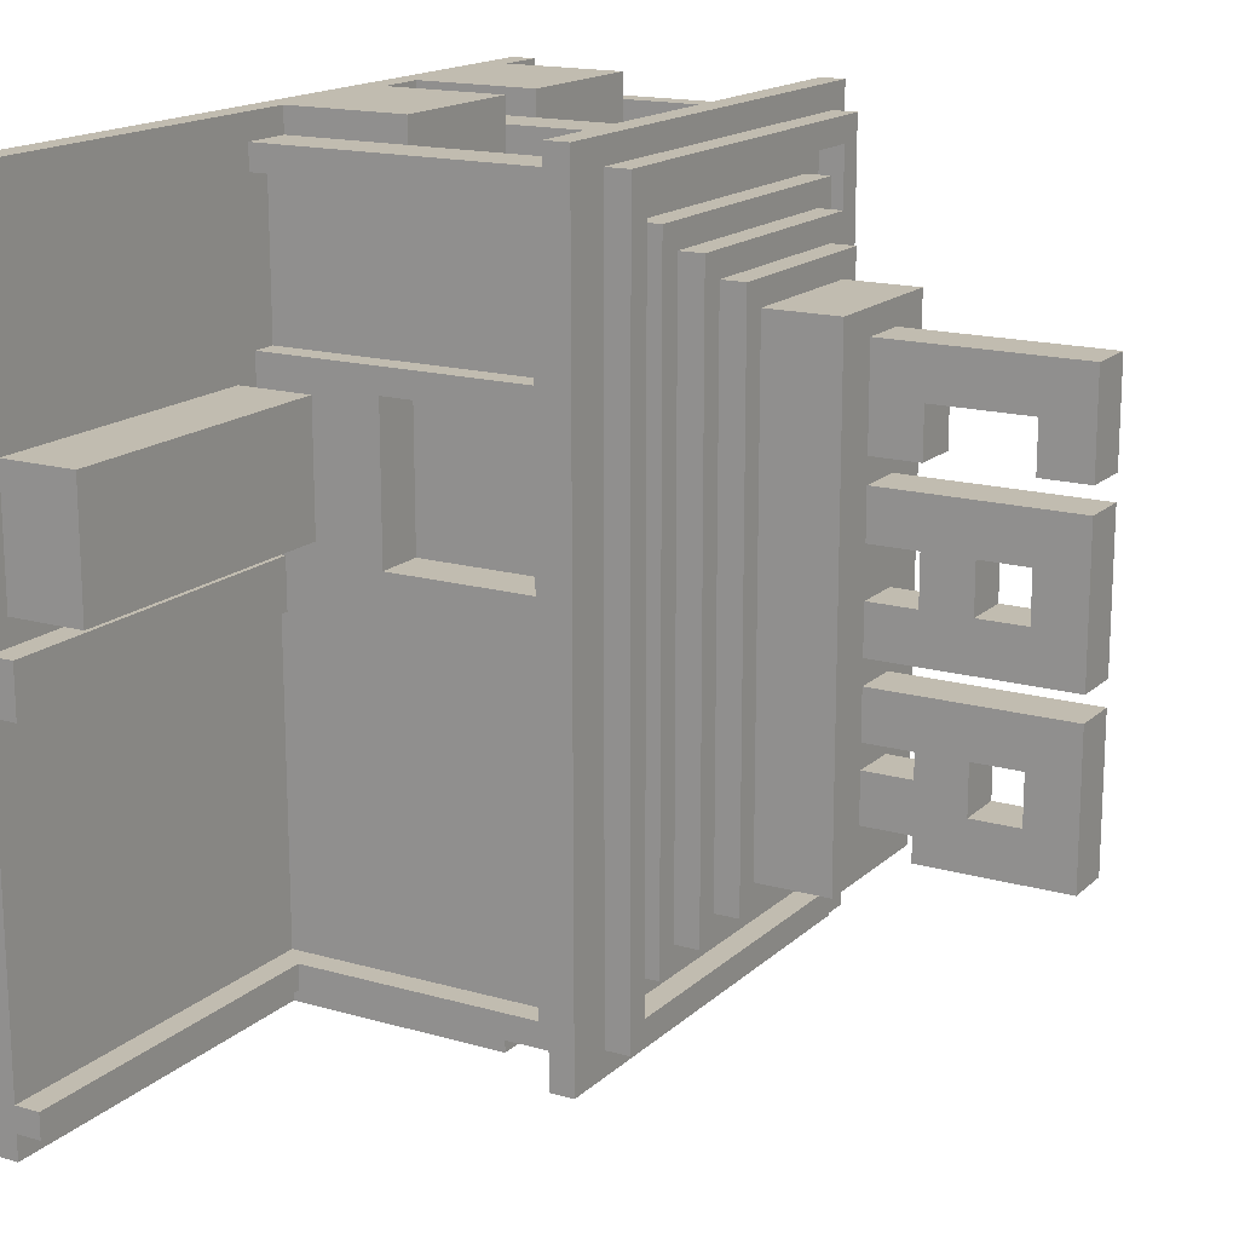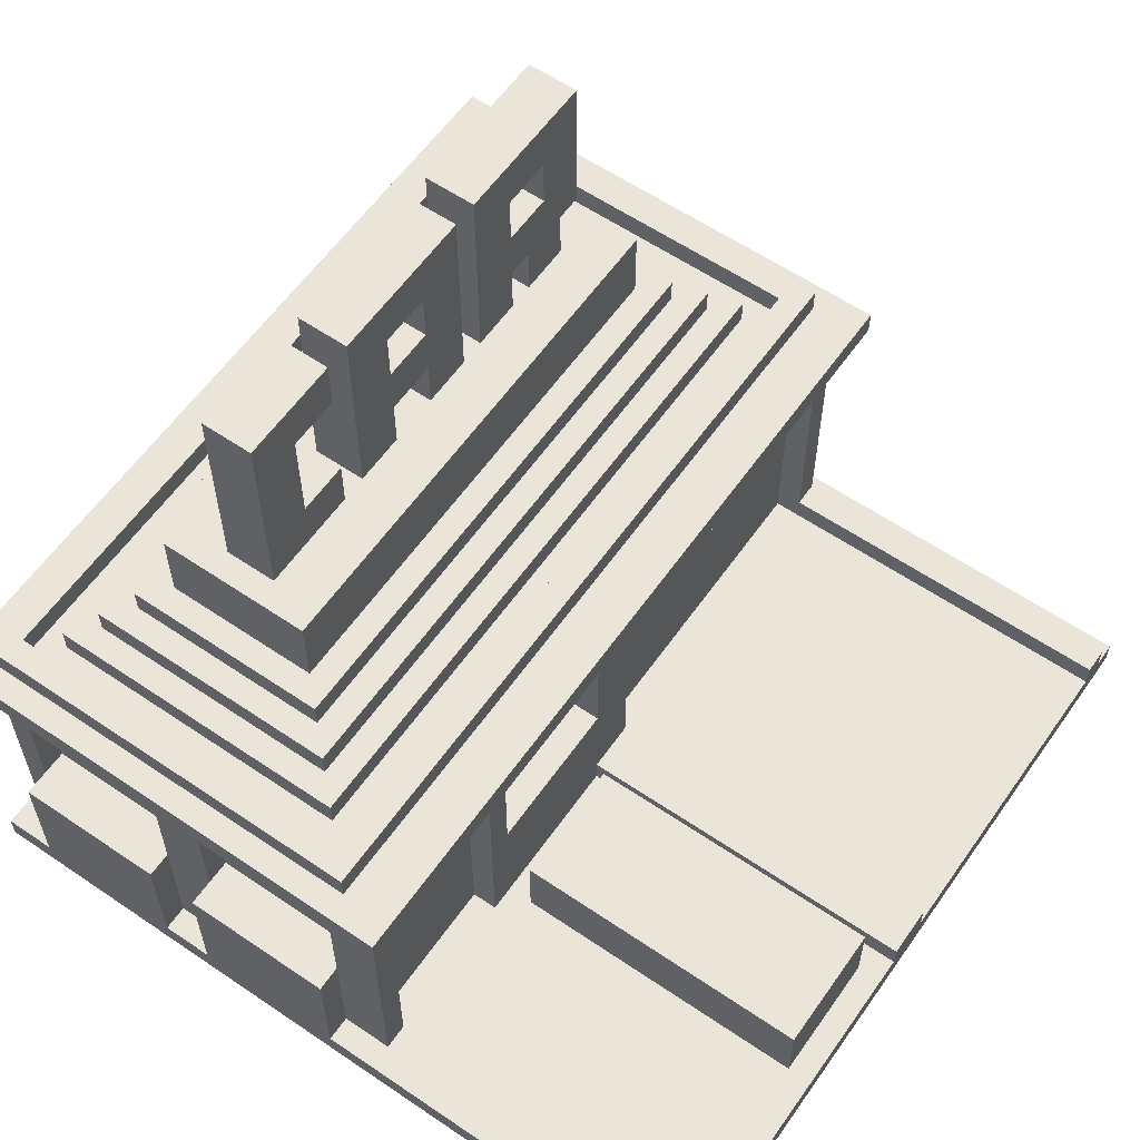
<metadata>
{"format":"obj","ext":"obj","renderer":"f3d","projection":"perspective","resolution":1024,"background":"white","views":[{"elev":16.5,"azim":120.2,"up":"+Z"},{"elev":59.6,"azim":34.9,"up":"+Y"}]}
</metadata>
<code>
v -16 0 16
v -16 0 -16
v -16 1 16
v -16 1 14
v -16 1 -2
v -16 1 -3
v -16 1 -14
v -16 1 -16
v -16 5 14
v -16 5 -2
v -16 6 14
v -16 6 -2
v -16 8 -3
v -16 8 -8
v -16 12 -8
v -16 12 -14
v -16 13 16
v -16 13 -16
v -16 14 16
v -16 14 -16
v -15 1 15
v -15 1 14
v -15 1 -2
v -15 1 -3
v -15 1 -14
v -15 1 -15
v -15 5 14
v -15 5 -2
v -15 6 14
v -15 6 -2
v -15 8 -3
v -15 8 -8
v -15 12 14
v -15 12 -2
v -15 12 -8
v -15 12 -14
v -15 13 15
v -15 13 14
v -15 13 -14
v -15 13 -15
v -15 14 15
v -15 14 -15
v -15 15 15
v -15 15 -15
v -14 1 16
v -14 1 15
v -14 1 -15
v -14 1 -16
v -14 5 16
v -14 5 15
v -14 6 16
v -14 6 15
v -14 6 14
v -14 6 -2
v -14 12 14
v -14 12 -2
v -14 12 -15
v -14 12 -16
v -13 14 13
v -13 14 -13
v -13 15 13
v -13 15 -13
v -12 15 12
v -12 15 -12
v -12 16 12
v -12 16 -12
v -11 16 11
v -11 16 -11
v -11 17 11
v -11 17 -11
v -10 17 10
v -10 17 -10
v -10 20 10
v -10 20 -10
v -8 6 15
v -8 6 14
v -8 12 15
v -8 12 14
v -8 20 9
v -8 20 5
v -8 20 4
v -8 20 2
v -8 20 -0
v -8 20 -2
v -8 20 -3
v -8 20 -5
v -8 20 -6
v -8 20 -8
v -8 22 7
v -8 22 5
v -8 22 2
v -8 22 -0
v -8 22 -5
v -8 22 -6
v -8 22 -8
v -8 22 -9
v -8 24 2
v -8 24 -0
v -8 24 -5
v -8 24 -7
v -8 26 7
v -8 26 6
v -8 26 5
v -8 26 2
v -8 26 -0
v -8 26 -5
v -8 26 -7
v -8 27 7
v -8 27 6
v -8 28 9
v -8 28 5
v -8 28 4
v -8 28 -2
v -8 28 -3
v -8 28 -9
v -6 1 16
v -6 1 15
v -6 5 16
v -6 5 15
v -6 6 16
v -6 6 15
v 0 6 15
v 0 6 14
v 0 12 15
v 0 12 14
v 0 14 14
v 0 14 -14
v 0 15 14
v 0 15 -14
v 3 1 7
v 3 1 2
v 3 2 7
v 3 2 2
v 3 4 7
v 3 4 2
v -14 6 15
v -14 6 14
v -14 12 15
v -14 12 14
v -14 14 14
v -14 14 -14
v -14 15 14
v -14 15 -14
v -8 1 16
v -8 1 15
v -8 5 16
v -8 5 15
v -8 6 16
v -8 6 15
v -7 10 -15
v -7 10 -16
v -7 12 -15
v -7 12 -16
v -6 6 15
v -6 6 14
v -6 12 15
v -6 12 14
v -6 20 9
v -6 20 5
v -6 20 4
v -6 20 2
v -6 20 -0
v -6 20 -2
v -6 20 -3
v -6 20 -5
v -6 20 -6
v -6 20 -8
v -6 22 7
v -6 22 5
v -6 22 2
v -6 22 -0
v -6 22 -5
v -6 22 -6
v -6 22 -8
v -6 22 -9
v -6 24 2
v -6 24 -0
v -6 24 -5
v -6 24 -7
v -6 26 7
v -6 26 5
v -6 26 2
v -6 26 -0
v -6 26 -5
v -6 26 -7
v -6 28 9
v -6 28 5
v -6 28 4
v -6 28 -2
v -6 28 -3
v -6 28 -9
v -4 17 10
v -4 17 -10
v -4 20 10
v -4 20 -10
v -3 16 11
v -3 16 -11
v -3 17 11
v -3 17 -11
v -2 15 12
v -2 15 -12
v -2 16 12
v -2 16 -12
v -1 14 13
v -1 14 -13
v -1 15 13
v -1 15 -13
v 0 1 16
v 0 1 15
v 0 5 16
v 0 5 15
v 0 6 16
v 0 6 15
v 0 6 7
v 0 6 1
v 0 12 7
v 0 12 1
v 1 1 14
v 1 1 8
v 1 1 -1
v 1 1 -6
v 1 1 -10
v 1 1 -14
v 1 1 -15
v 1 1 -16
v 1 2 -6
v 1 2 -10
v 1 5 9
v 1 5 8
v 1 8 9
v 1 8 8
v 1 10 -15
v 1 10 -16
v 1 12 14
v 1 12 8
v 1 12 -1
v 1 12 -14
v 1 14 15
v 1 14 -15
v 1 15 15
v 1 15 -15
v 2 1 15
v 2 1 14
v 2 1 8
v 2 1 7
v 2 1 1
v 2 2 1
v 2 2 -1
v 2 2 -14
v 2 2 -15
v 2 5 7
v 2 5 1
v 2 6 7
v 2 6 1
v 2 12 14
v 2 12 8
v 2 12 7
v 2 12 1
v 2 12 -1
v 2 12 -14
v 2 13 15
v 2 13 14
v 2 13 -15
v 3 13 16
v 3 13 -16
v 3 14 16
v 3 14 -16
v 15 1 7
v 15 1 2
v 15 2 7
v 15 2 2
v 15 4 7
v 15 4 2
v 16 0 16
v 16 0 14
v 16 0 8
v 16 0 -1
v 16 0 -14
v 16 0 -16
v 16 1 16
v 16 1 14
v 16 1 8
v 16 1 1
v 16 1 -1
v 16 1 -14
v 16 1 -15
v 16 1 -16
v 16 2 1
v 16 2 -1
v 16 2 -14
v 16 2 -15
v -16 0 16
v -16 1 16
v -16 13 16
v -16 14 16
v -14 1 16
v -14 5 16
v -14 6 16
v -8 1 16
v -8 5 16
v -8 6 16
v -6 1 16
v -6 5 16
v -6 6 16
v 0 1 16
v 0 5 16
v 0 6 16
v 3 13 16
v 3 14 16
v 16 0 16
v 16 1 16
v -15 1 15
v -15 13 15
v -15 14 15
v -15 15 15
v -14 1 15
v -14 5 15
v -14 6 15
v -14 12 15
v -14 13 15
v -8 1 15
v -8 5 15
v -8 6 15
v -8 12 15
v -6 1 15
v -6 5 15
v -6 6 15
v -6 12 15
v 0 1 15
v 0 5 15
v 0 6 15
v 0 12 15
v 1 1 15
v 1 13 15
v 1 14 15
v 1 15 15
v 2 1 15
v 2 13 15
v -16 1 14
v -16 5 14
v -16 6 14
v -15 1 14
v -15 5 14
v -15 6 14
v -14 6 14
v -14 12 14
v -8 6 14
v -8 12 14
v -6 6 14
v -6 12 14
v 0 6 14
v 0 12 14
v -13 14 13
v -13 15 13
v -1 14 13
v -1 15 13
v -12 15 12
v -12 16 12
v -2 15 12
v -2 16 12
v -11 16 11
v -11 17 11
v -3 16 11
v -3 17 11
v -10 17 10
v -10 20 10
v -4 17 10
v -4 20 10
v -8 20 9
v -8 28 9
v -6 20 9
v -6 28 9
v 1 1 8
v 1 5 8
v 1 8 8
v 1 12 8
v 2 1 8
v 2 12 8
v 3 1 7
v 3 2 7
v 3 4 7
v 15 1 7
v 15 2 7
v 15 4 7
v -8 20 4
v -8 28 4
v -6 20 4
v -6 28 4
v 0 6 1
v 0 12 1
v 1 6 1
v 2 1 1
v 2 2 1
v 2 6 1
v 2 12 1
v 16 1 1
v 16 2 1
v -8 20 -0
v -8 22 -0
v -8 24 -0
v -8 26 -0
v -6 20 -0
v -6 22 -0
v -6 24 -0
v -6 26 -0
v -15 6 -2
v -15 12 -2
v -14 6 -2
v -14 12 -2
v -16 1 -3
v -16 8 -3
v -15 1 -3
v -15 8 -3
v -8 20 -3
v -8 28 -3
v -6 20 -3
v -6 28 -3
v -8 20 -6
v -8 22 -6
v -6 20 -6
v -6 22 -6
v -8 24 -7
v -8 26 -7
v -6 24 -7
v -6 26 -7
v -16 8 -8
v -16 12 -8
v -15 8 -8
v -15 12 -8
v -14 14 -14
v -14 15 -14
v 0 14 -14
v 0 15 -14
v 1 1 -14
v 1 12 -14
v 2 1 -14
v 2 2 -14
v 2 12 -14
v 16 1 -14
v 16 2 -14
v -15 6 14
v -15 12 14
v -14 6 14
v -14 12 14
v -14 14 14
v -14 15 14
v 0 14 14
v 0 15 14
v 1 1 14
v 1 12 14
v 2 1 14
v 2 12 14
v -8 22 7
v -8 26 7
v -7 26 7
v -6 22 7
v -6 26 7
v 0 6 7
v 0 12 7
v 1 6 7
v 2 6 7
v 2 12 7
v -8 20 5
v -8 22 5
v -8 26 5
v -8 28 5
v -6 20 5
v -6 22 5
v -6 26 5
v -6 28 5
v -8 20 2
v -8 22 2
v -8 24 2
v -8 26 2
v -6 20 2
v -6 22 2
v -6 24 2
v -6 26 2
v 3 1 2
v 3 2 2
v 3 4 2
v 15 1 2
v 15 2 2
v 15 4 2
v 1 1 -1
v 1 12 -1
v 2 1 -1
v 2 2 -1
v 2 12 -1
v 16 1 -1
v 16 2 -1
v -16 1 -2
v -16 5 -2
v -16 6 -2
v -15 1 -2
v -15 5 -2
v -15 6 -2
v -8 20 -2
v -8 28 -2
v -6 20 -2
v -6 28 -2
v -8 20 -5
v -8 22 -5
v -8 24 -5
v -8 26 -5
v -6 20 -5
v -6 22 -5
v -6 24 -5
v -6 26 -5
v -8 20 -8
v -8 22 -8
v -6 20 -8
v -6 22 -8
v -8 22 -9
v -8 28 -9
v -6 22 -9
v -6 28 -9
v -10 17 -10
v -10 20 -10
v -4 17 -10
v -4 20 -10
v -11 16 -11
v -11 17 -11
v -3 16 -11
v -3 17 -11
v -12 15 -12
v -12 16 -12
v -2 15 -12
v -2 16 -12
v -13 14 -13
v -13 15 -13
v -1 14 -13
v -1 15 -13
v -16 1 -14
v -16 12 -14
v -15 1 -14
v -15 12 -14
v -15 1 -15
v -15 13 -15
v -15 14 -15
v -15 15 -15
v -14 1 -15
v -14 12 -15
v -14 13 -15
v -7 10 -15
v -7 12 -15
v 1 1 -15
v 1 10 -15
v 1 12 -15
v 1 14 -15
v 1 15 -15
v 2 1 -15
v 2 2 -15
v 2 13 -15
v 16 1 -15
v 16 2 -15
v -16 0 -16
v -16 1 -16
v -16 13 -16
v -16 14 -16
v -14 1 -16
v -14 12 -16
v -7 10 -16
v -7 12 -16
v 1 1 -16
v 1 10 -16
v 3 13 -16
v 3 14 -16
v 16 0 -16
v 16 1 -16
v -16 0 16
v 16 0 16
v 1 0 14
v 16 0 14
v 1 0 8
v 16 0 8
v 1 0 -1
v 16 0 -1
v 1 0 -14
v 16 0 -14
v -16 0 -16
v 16 0 -16
v -14 12 15
v -8 12 15
v -6 12 15
v 0 12 15
v -15 12 14
v -14 12 14
v -8 12 14
v -6 12 14
v 0 12 14
v 1 12 14
v 2 12 14
v 1 12 8
v 2 12 8
v 0 12 7
v 2 12 7
v 0 12 1
v 2 12 1
v 1 12 -1
v 2 12 -1
v -15 12 -2
v -14 12 -2
v 1 12 -14
v 2 12 -14
v -16 13 16
v 3 13 16
v -15 13 15
v -14 13 15
v 1 13 15
v 2 13 15
v -15 13 14
v 2 13 14
v -15 13 -14
v -15 13 -15
v -14 13 -15
v 2 13 -15
v -16 13 -16
v 3 13 -16
v -8 22 2
v -6 22 2
v -8 22 -0
v -6 22 -0
v -8 22 -5
v -6 22 -5
v -8 22 -6
v -6 22 -6
v -8 22 -8
v -6 22 -8
v -8 22 -9
v -6 22 -9
v -8 26 7
v -7 26 7
v -6 26 7
v -8 26 6
v -7 26 6
v -8 26 5
v -6 26 5
v -8 26 2
v -6 26 2
v -8 26 -0
v -6 26 -0
v -8 26 -5
v -6 26 -5
v -8 26 -7
v -6 26 -7
v -16 1 16
v -14 1 16
v -8 1 16
v -6 1 16
v 0 1 16
v 16 1 16
v -15 1 15
v -14 1 15
v -8 1 15
v -6 1 15
v 0 1 15
v 1 1 15
v 2 1 15
v -16 1 14
v -15 1 14
v 1 1 14
v 2 1 14
v 16 1 14
v 1 1 8
v 2 1 8
v 16 1 8
v 2 1 7
v 3 1 7
v 15 1 7
v 3 1 2
v 15 1 2
v 2 1 1
v 16 1 1
v 1 1 -1
v 2 1 -1
v 16 1 -1
v -16 1 -2
v -15 1 -2
v -16 1 -3
v -15 1 -3
v 1 1 -6
v 1 1 -10
v -16 1 -14
v -15 1 -14
v 1 1 -14
v 2 1 -14
v 16 1 -14
v -15 1 -15
v -14 1 -15
v 1 1 -15
v 2 1 -15
v 16 1 -15
v -16 1 -16
v -14 1 -16
v 1 1 -16
v 16 1 -16
v 2 2 1
v 16 2 1
v 2 2 -1
v 16 2 -1
v 2 2 -14
v 16 2 -14
v 2 2 -15
v 16 2 -15
v 3 4 7
v 15 4 7
v 3 4 2
v 15 4 2
v -14 6 16
v -8 6 16
v -6 6 16
v 0 6 16
v -14 6 15
v -8 6 15
v -6 6 15
v 0 6 15
v -16 6 14
v -15 6 14
v -14 6 14
v -8 6 14
v -6 6 14
v 0 6 14
v 0 6 7
v 1 6 7
v 2 6 7
v 0 6 1
v 1 6 1
v 2 6 1
v -16 6 -2
v -15 6 -2
v -14 6 -2
v -16 8 -3
v -15 8 -3
v -16 8 -8
v -15 8 -8
v -7 10 -15
v 1 10 -15
v -7 10 -16
v 1 10 -16
v -16 12 -8
v -15 12 -8
v -16 12 -14
v -15 12 -14
v -14 12 -15
v -7 12 -15
v -14 12 -16
v -7 12 -16
v -16 14 16
v 3 14 16
v -15 14 15
v 1 14 15
v -14 14 14
v 0 14 14
v -13 14 13
v -1 14 13
v -13 14 -13
v -1 14 -13
v -14 14 -14
v 0 14 -14
v -15 14 -15
v 1 14 -15
v -16 14 -16
v 3 14 -16
v -15 15 15
v 1 15 15
v -14 15 14
v 0 15 14
v -13 15 13
v -1 15 13
v -12 15 12
v -2 15 12
v -12 15 -12
v -2 15 -12
v -13 15 -13
v -1 15 -13
v -14 15 -14
v 0 15 -14
v -15 15 -15
v 1 15 -15
v -12 16 12
v -2 16 12
v -11 16 11
v -3 16 11
v -11 16 -11
v -3 16 -11
v -12 16 -12
v -2 16 -12
v -11 17 11
v -3 17 11
v -10 17 10
v -4 17 10
v -10 17 -10
v -4 17 -10
v -11 17 -11
v -3 17 -11
v -10 20 10
v -4 20 10
v -8 20 9
v -6 20 9
v -8 20 5
v -6 20 5
v -8 20 4
v -6 20 4
v -8 20 2
v -6 20 2
v -8 20 -0
v -6 20 -0
v -8 20 -2
v -6 20 -2
v -8 20 -3
v -6 20 -3
v -8 20 -5
v -6 20 -5
v -8 20 -6
v -6 20 -6
v -8 20 -8
v -6 20 -8
v -10 20 -10
v -4 20 -10
v -8 22 7
v -6 22 7
v -8 22 5
v -6 22 5
v -8 24 2
v -6 24 2
v -8 24 -0
v -6 24 -0
v -8 24 -5
v -6 24 -5
v -8 24 -7
v -6 24 -7
v -8 28 9
v -6 28 9
v -8 28 5
v -6 28 5
v -8 28 4
v -6 28 4
v -8 28 -2
v -6 28 -2
v -8 28 -3
v -6 28 -3
v -8 28 -9
v -6 28 -9
f 3 2 1
f 4 2 3
f 5 2 4
f 6 2 5
f 7 2 6
f 8 2 7
f 9 5 4
f 10 5 9
f 11 10 9
f 12 10 11
f 13 7 6
f 14 7 13
f 15 7 14
f 16 7 15
f 19 18 17
f 20 18 19
f 27 22 21
f 28 24 23
f 29 27 21
f 30 24 28
f 31 24 30
f 33 29 21
f 34 32 31
f 34 31 30
f 35 32 34
f 36 26 25
f 37 33 21
f 38 35 34
f 38 33 37
f 38 36 35
f 38 34 33
f 39 26 36
f 39 36 38
f 40 26 39
f 43 42 41
f 44 42 43
f 49 46 45
f 50 46 49
f 51 50 49
f 52 50 51
f 55 54 53
f 56 54 55
f 57 48 47
f 58 48 57
f 61 60 59
f 62 60 61
f 65 64 63
f 66 64 65
f 69 68 67
f 70 68 69
f 73 72 71
f 74 72 73
f 77 76 75
f 78 76 77
f 89 80 79
f 90 80 89
f 91 82 81
f 92 84 83
f 93 86 85
f 94 88 87
f 95 88 94
f 97 91 81
f 97 92 91
f 98 84 92
f 98 92 97
f 99 93 85
f 99 96 95
f 99 95 94
f 99 94 93
f 100 96 99
f 101 89 79
f 104 97 81
f 105 84 98
f 106 99 85
f 107 96 100
f 108 101 79
f 108 102 101
f 109 103 102
f 109 102 108
f 110 108 79
f 110 109 108
f 111 103 109
f 111 109 110
f 112 104 81
f 112 105 104
f 113 84 105
f 113 105 112
f 114 106 85
f 114 107 106
f 115 96 107
f 115 107 114
f 118 117 116
f 119 117 118
f 120 119 118
f 121 119 120
f 124 123 122
f 125 123 124
f 128 127 126
f 129 127 128
f 132 131 130
f 133 131 132
f 134 133 132
f 135 133 134
f 136 137 138
f 138 137 139
f 140 141 142
f 142 141 143
f 144 145 146
f 146 145 147
f 146 147 148
f 148 147 149
f 150 151 152
f 152 151 153
f 154 155 156
f 156 155 157
f 158 159 168
f 168 159 169
f 160 161 170
f 162 163 171
f 164 165 172
f 166 167 173
f 173 167 174
f 160 170 176
f 170 171 176
f 171 163 177
f 176 171 177
f 164 172 178
f 174 175 178
f 173 174 178
f 172 173 178
f 178 175 179
f 158 168 180
f 160 176 182
f 177 163 183
f 164 178 184
f 179 175 185
f 180 181 186
f 158 180 186
f 186 181 187
f 160 182 188
f 182 183 188
f 183 163 189
f 188 183 189
f 164 184 190
f 184 185 190
f 185 175 191
f 190 185 191
f 192 193 194
f 194 193 195
f 196 197 198
f 198 197 199
f 200 201 202
f 202 201 203
f 204 205 206
f 206 205 207
f 208 209 210
f 210 209 211
f 210 211 212
f 212 211 213
f 214 215 216
f 216 215 217
f 220 221 226
f 221 222 226
f 222 223 227
f 226 222 227
f 218 219 228
f 228 219 229
f 218 228 230
f 228 229 230
f 230 229 231
f 224 225 232
f 232 225 233
f 230 231 234
f 218 230 234
f 234 231 235
f 220 226 236
f 226 227 236
f 227 223 237
f 236 227 237
f 238 239 240
f 240 239 241
f 245 246 247
f 244 245 251
f 245 247 251
f 247 248 252
f 251 247 252
f 244 251 253
f 251 252 253
f 252 248 254
f 253 252 254
f 242 243 255
f 244 253 256
f 256 253 257
f 254 248 258
f 258 248 259
f 249 250 260
f 242 255 261
f 256 257 262
f 261 255 262
f 258 259 262
f 259 260 262
f 255 256 262
f 257 258 262
f 260 250 263
f 262 260 263
f 264 265 266
f 266 265 267
f 268 269 270
f 270 269 271
f 270 271 272
f 272 271 273
f 274 275 280
f 275 276 281
f 280 275 281
f 276 277 282
f 281 276 282
f 282 277 283
f 277 278 284
f 283 277 284
f 278 279 285
f 284 278 285
f 285 279 286
f 286 279 287
f 283 284 288
f 288 284 289
f 285 286 290
f 290 286 291
f 296 293 292
f 299 296 292
f 299 297 296
f 300 298 297
f 300 297 299
f 301 298 300
f 302 299 292
f 305 302 292
f 305 303 302
f 306 304 303
f 306 303 305
f 307 304 306
f 308 295 294
f 309 295 308
f 310 305 292
f 311 305 310
f 316 313 312
f 317 313 316
f 318 313 317
f 319 313 318
f 320 313 319
f 324 320 319
f 325 323 322
f 325 324 323
f 325 322 321
f 326 324 325
f 327 324 326
f 328 320 324
f 328 324 327
f 332 320 328
f 333 331 330
f 333 332 331
f 333 330 329
f 334 320 332
f 334 332 333
f 335 315 314
f 336 315 335
f 337 334 333
f 338 334 337
f 342 340 339
f 343 341 340
f 343 340 342
f 344 341 343
f 347 346 345
f 348 346 347
f 351 350 349
f 352 350 351
f 355 354 353
f 356 354 355
f 359 358 357
f 360 358 359
f 363 362 361
f 364 362 363
f 367 366 365
f 368 366 367
f 371 370 369
f 372 370 371
f 377 374 373
f 377 376 375
f 377 375 374
f 378 376 377
f 382 380 379
f 383 381 380
f 383 380 382
f 384 381 383
f 387 386 385
f 388 386 387
f 391 390 389
f 394 390 391
f 395 390 394
f 396 393 392
f 397 393 396
f 402 399 398
f 403 399 402
f 404 401 400
f 405 401 404
f 408 407 406
f 409 407 408
f 412 411 410
f 413 411 412
f 416 415 414
f 417 415 416
f 420 419 418
f 421 419 420
f 424 423 422
f 425 423 424
f 428 427 426
f 429 427 428
f 432 431 430
f 433 431 432
f 436 435 434
f 437 435 436
f 438 435 437
f 439 437 436
f 440 437 439
f 441 442 443
f 443 442 444
f 445 446 447
f 447 446 448
f 449 450 451
f 451 450 452
f 453 454 455
f 453 455 456
f 456 455 457
f 458 459 460
f 460 459 461
f 461 459 462
f 463 464 467
f 467 464 468
f 465 466 469
f 469 466 470
f 471 472 475
f 475 472 476
f 473 474 477
f 477 474 478
f 479 480 482
f 480 481 483
f 482 480 483
f 483 481 484
f 485 486 487
f 487 486 488
f 488 486 489
f 487 488 490
f 490 488 491
f 492 493 495
f 493 494 496
f 495 493 496
f 496 494 497
f 498 499 500
f 500 499 501
f 502 503 506
f 506 503 507
f 504 505 508
f 508 505 509
f 510 511 512
f 512 511 513
f 514 515 516
f 516 515 517
f 518 519 520
f 520 519 521
f 522 523 524
f 524 523 525
f 526 527 528
f 528 527 529
f 530 531 532
f 532 531 533
f 534 535 536
f 536 535 537
f 538 539 542
f 542 539 543
f 543 539 544
f 543 544 546
f 545 546 548
f 546 544 549
f 548 546 549
f 540 541 550
f 550 541 551
f 548 549 552
f 547 548 552
f 552 549 553
f 549 544 554
f 553 549 554
f 552 553 555
f 555 553 556
f 557 558 561
f 561 562 563
f 563 562 564
f 557 561 565
f 561 563 565
f 565 563 566
f 559 560 567
f 567 560 568
f 557 565 569
f 569 565 570
f 573 572 571
f 574 572 573
f 575 573 571
f 575 574 573
f 576 574 575
f 577 575 571
f 577 576 575
f 578 576 577
f 579 577 571
f 579 578 577
f 580 578 579
f 581 579 571
f 581 580 579
f 582 580 581
f 588 584 583
f 589 584 588
f 590 586 585
f 591 586 590
f 594 593 592
f 595 593 594
f 598 597 596
f 599 597 598
f 602 588 587
f 603 588 602
f 604 601 600
f 605 601 604
f 608 607 606
f 609 607 608
f 610 607 609
f 611 607 610
f 612 608 606
f 613 607 611
f 614 612 606
f 615 614 606
f 617 607 613
f 618 616 615
f 618 617 616
f 618 615 606
f 619 607 617
f 619 617 618
f 622 621 620
f 623 621 622
f 626 625 624
f 627 625 626
f 630 629 628
f 631 629 630
f 635 633 632
f 636 634 633
f 636 633 635
f 637 636 635
f 638 634 636
f 638 636 637
f 641 640 639
f 642 640 641
f 645 644 643
f 646 644 645
f 647 648 653
f 653 648 654
f 649 650 655
f 655 650 656
f 651 652 657
f 657 652 658
f 658 652 659
f 647 653 660
f 660 653 661
f 659 652 663
f 663 652 664
f 662 663 665
f 663 664 665
f 665 664 666
f 666 664 667
f 666 667 668
f 668 667 669
f 669 667 670
f 668 669 671
f 670 667 672
f 668 671 673
f 671 672 673
f 672 667 674
f 673 672 674
f 678 679 680
f 680 679 681
f 675 676 682
f 676 677 682
f 682 677 683
f 683 677 686
f 686 677 687
f 687 677 688
f 684 685 689
f 684 689 694
f 689 690 694
f 694 690 695
f 692 693 696
f 691 692 696
f 696 693 697
f 698 699 700
f 700 699 701
f 702 703 704
f 704 703 705
f 706 707 708
f 708 707 709
f 710 711 714
f 714 711 715
f 712 713 716
f 716 713 717
f 714 715 720
f 720 715 721
f 716 717 722
f 722 717 723
f 724 725 727
f 725 726 728
f 727 725 728
f 728 726 729
f 718 719 730
f 719 720 731
f 730 719 731
f 731 720 732
f 733 734 735
f 735 734 736
f 737 738 739
f 739 738 740
f 741 742 743
f 743 742 744
f 745 746 747
f 747 746 748
f 749 750 751
f 751 750 752
f 753 754 755
f 755 754 756
f 753 755 757
f 756 754 758
f 753 757 759
f 757 758 759
f 758 754 760
f 759 758 760
f 749 751 761
f 752 750 762
f 749 761 763
f 761 762 763
f 762 750 764
f 763 762 764
f 765 766 767
f 767 766 768
f 769 770 771
f 771 770 772
f 769 771 773
f 772 770 774
f 769 773 775
f 773 774 775
f 774 770 776
f 775 774 776
f 765 767 777
f 768 766 778
f 765 777 779
f 777 778 779
f 778 766 780
f 779 778 780
f 781 782 783
f 783 782 784
f 781 783 785
f 784 782 786
f 781 785 787
f 785 786 787
f 786 782 788
f 787 786 788
f 789 790 791
f 791 790 792
f 789 791 793
f 792 790 794
f 789 793 795
f 793 794 795
f 794 790 796
f 795 794 796
f 797 798 799
f 799 798 800
f 797 799 801
f 800 798 802
f 797 801 803
f 801 802 803
f 802 798 804
f 803 802 804
f 797 803 805
f 804 798 806
f 797 805 807
f 805 806 807
f 806 798 808
f 807 806 808
f 797 807 809
f 808 798 810
f 797 809 811
f 809 810 811
f 810 798 812
f 811 810 812
f 797 811 813
f 812 798 814
f 797 813 815
f 813 814 815
f 814 798 816
f 815 814 816
f 797 815 817
f 816 798 818
f 797 817 819
f 817 818 819
f 818 798 820
f 819 818 820
f 821 822 823
f 823 822 824
f 825 826 827
f 827 826 828
f 829 830 831
f 831 830 832
f 833 834 835
f 835 834 836
f 837 838 839
f 839 838 840
f 841 842 843
f 843 842 844

</code>
